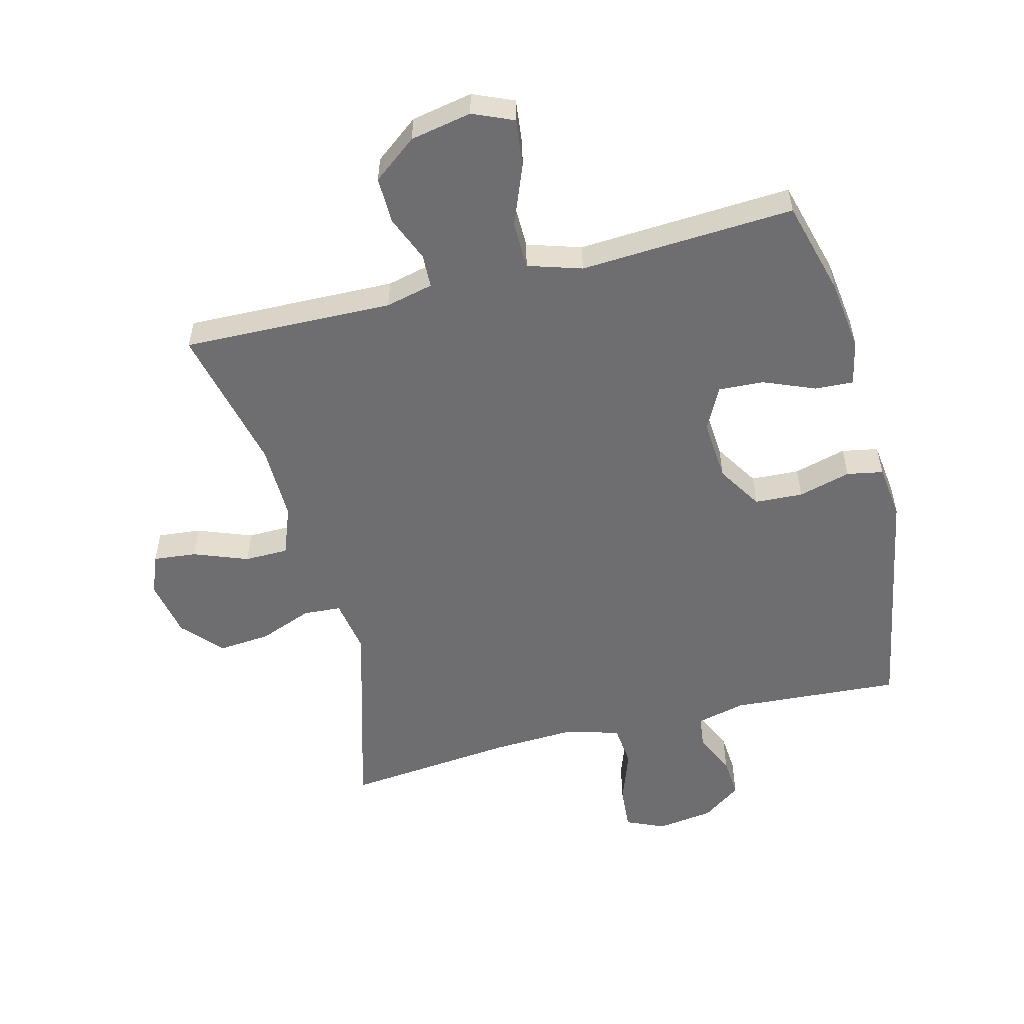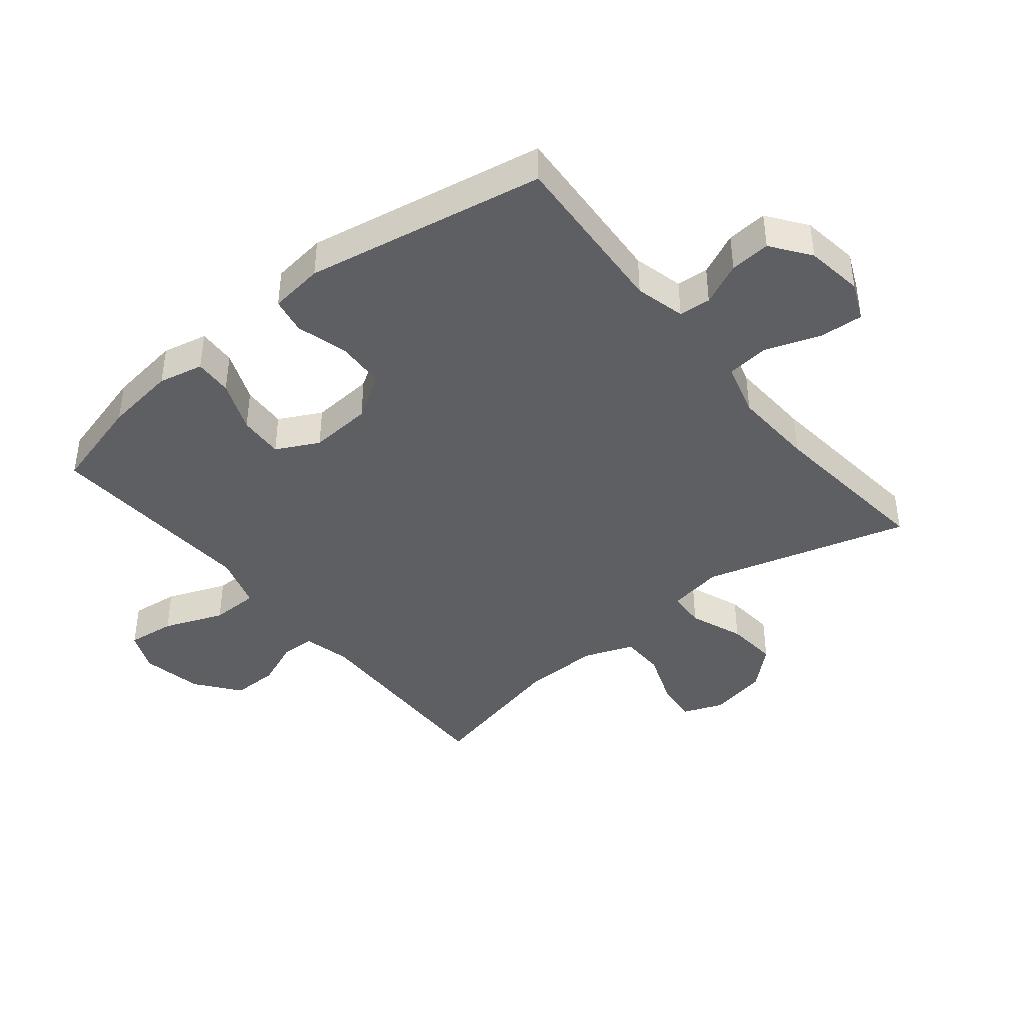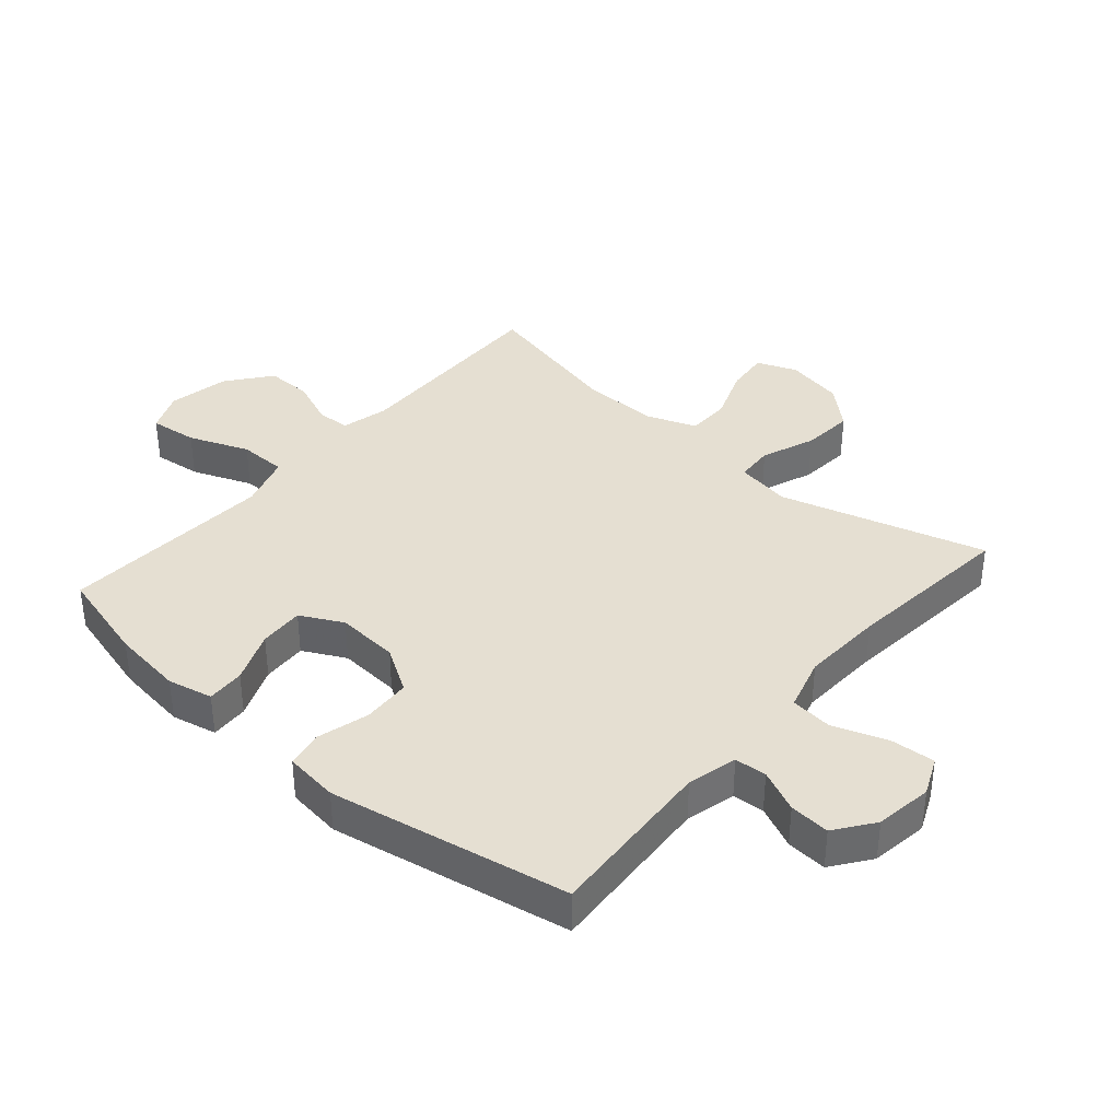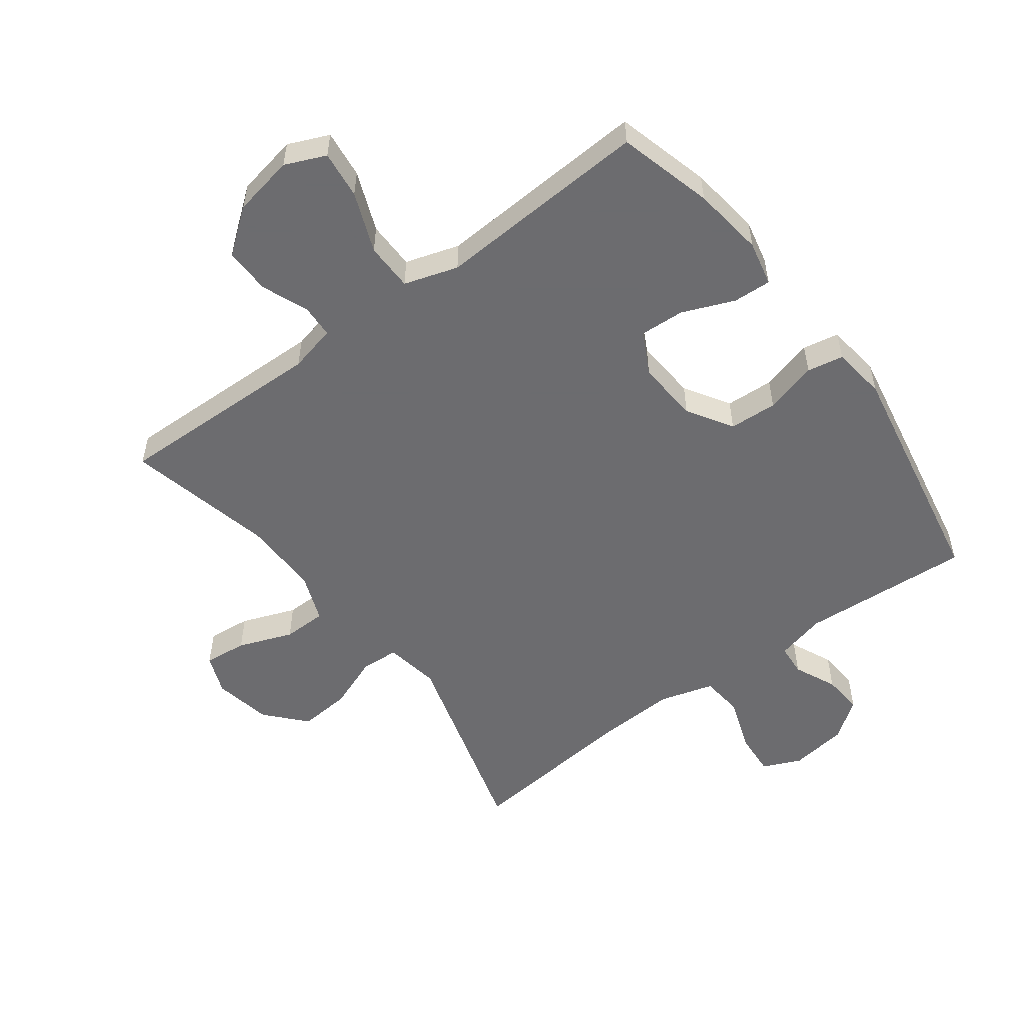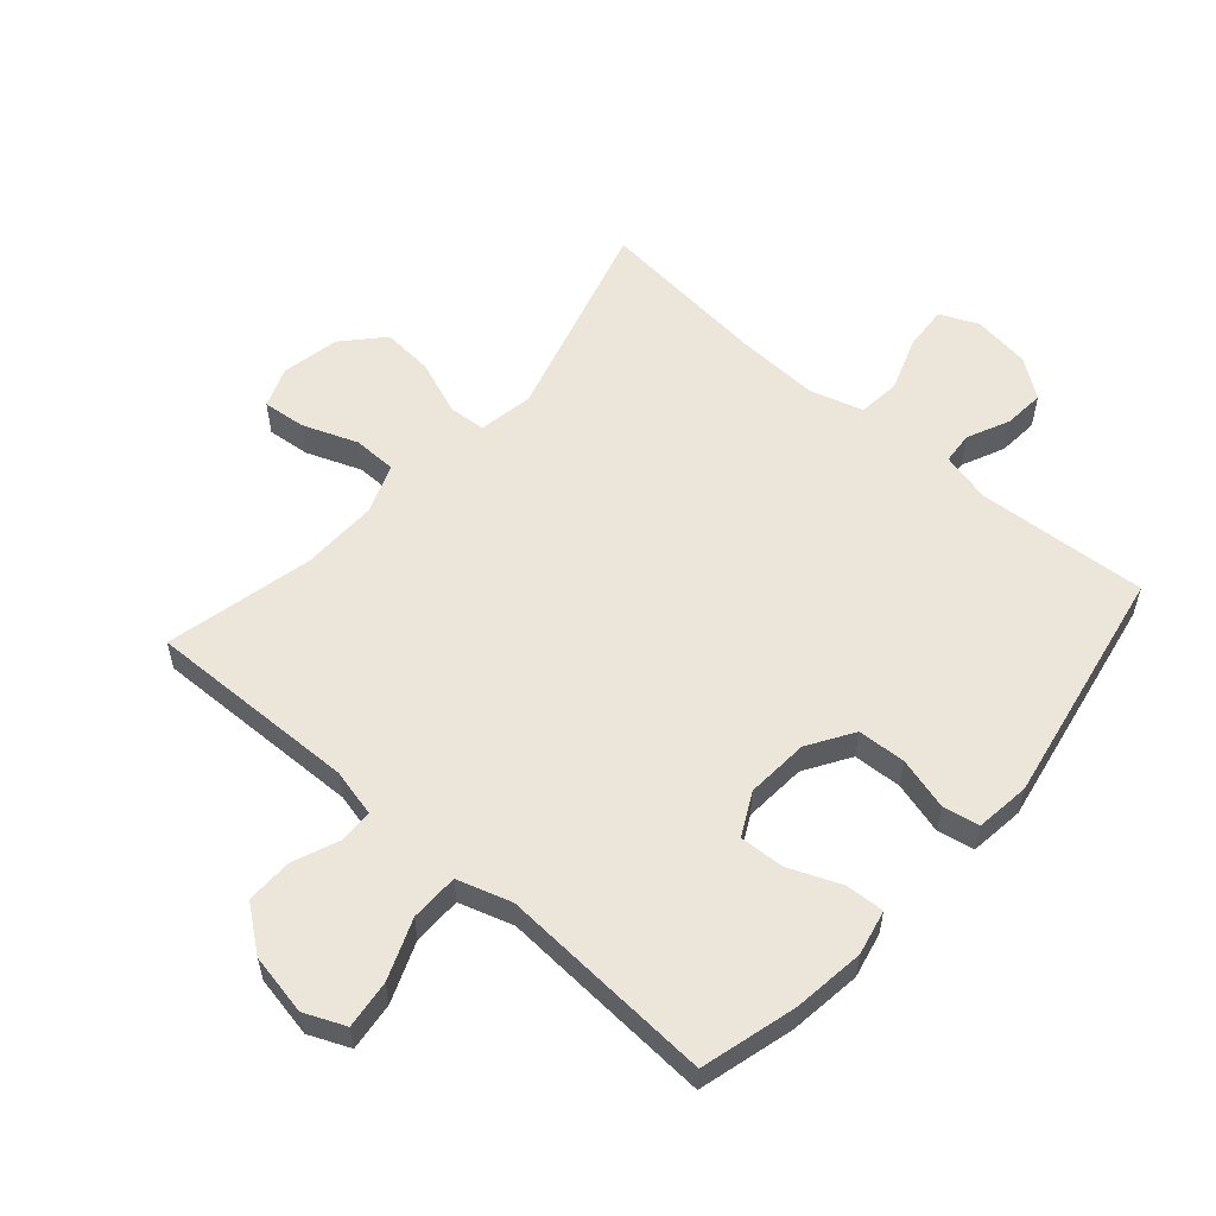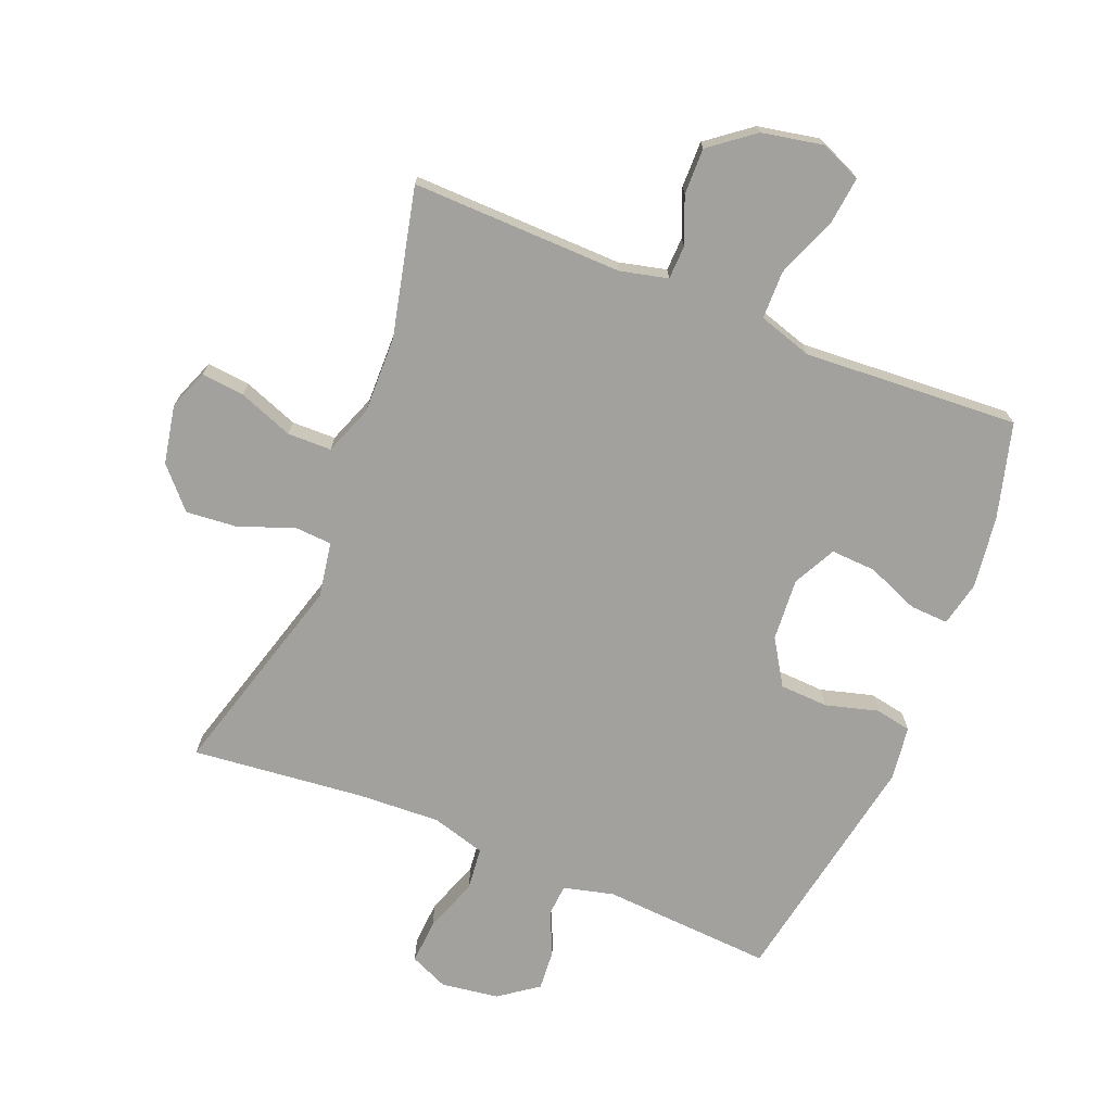
<metadata>
{"format":"obj","ext":"obj","renderer":"f3d","projection":"perspective","resolution":1024,"background":"white","views":[{"elev":-54.4,"azim":-165.7,"up":"+Y"},{"elev":-41.7,"azim":-50.8,"up":"+Y"},{"elev":37.4,"azim":-49.1,"up":"+Y"},{"elev":-53.8,"azim":-143.3,"up":"+Y"},{"elev":56.6,"azim":-138.8,"up":"+Y"},{"elev":-72.1,"azim":158.1,"up":"+Y"}]}
</metadata>
<code>
v 0.5 0.07 0.5
v 0.406 0.07 0.171
v 0.421 0.07 0.083
v 0.481 0.07 0.079
v 0.567 0.07 0.112
v 0.65 0.07 0.119
v 0.707 0.07 0.056
v 0.725 0.07 -0.037
v 0.7 0.07 -0.101
v 0.631 0.07 -0.094
v 0.544 0.07 -0.061
v 0.474 0.07 -0.062
v 0.444 0.07 -0.141
v 0.446 0.07 -0.264
v 0.5 0.07 -0.5
v 0.163 0.07 -0.492
v 0.087 0.07 -0.51
v 0.085 0.07 -0.564
v 0.115 0.07 -0.638
v 0.116 0.07 -0.712
v 0.046 0.07 -0.766
v -0.052 0.07 -0.785
v -0.117 0.07 -0.757
v -0.108 0.07 -0.68
v -0.07 0.07 -0.584
v -0.071 0.07 -0.507
v -0.157 0.07 -0.48
v -0.292 0.07 -0.488
v -0.5 0.07 -0.5
v -0.541 0.07 -0.348
v -0.556 0.07 -0.233
v -0.54 0.07 -0.161
v -0.479 0.07 -0.164
v -0.396 0.07 -0.198
v -0.324 0.07 -0.202
v -0.289 0.07 -0.134
v -0.296 0.07 -0.034
v -0.341 0.07 0.038
v -0.418 0.07 0.042
v -0.502 0.07 0.019
v -0.56 0.07 0.03
v -0.571 0.07 0.117
v -0.5 0.07 0.5
v -0.227 0.07 0.482
v -0.147 0.07 0.502
v -0.143 0.07 0.553
v -0.174 0.07 0.621
v -0.179 0.07 0.686
v -0.117 0.07 0.731
v -0.025 0.07 0.744
v 0.036 0.07 0.717
v 0.031 0.07 0.646
v 0 0.07 0.559
v 0.007 0.07 0.491
v 0.093 0.07 0.466
v 0.225 0.07 0.472
v 0.5 0 0.5
v 0.406 0 0.171
v 0.421 0 0.083
v 0.481 0 0.079
v 0.567 0 0.112
v 0.65 0 0.119
v 0.707 0 0.056
v 0.725 0 -0.037
v 0.7 0 -0.101
v 0.631 0 -0.094
v 0.544 0 -0.061
v 0.474 0 -0.062
v 0.444 0 -0.141
v 0.446 0 -0.264
v 0.5 0 -0.5
v 0.163 0 -0.492
v 0.087 0 -0.51
v 0.085 0 -0.564
v 0.115 0 -0.638
v 0.116 0 -0.712
v 0.046 0 -0.766
v -0.052 0 -0.785
v -0.117 0 -0.757
v -0.108 0 -0.68
v -0.07 0 -0.584
v -0.071 0 -0.507
v -0.157 0 -0.48
v -0.292 0 -0.488
v -0.5 0 -0.5
v -0.541 0 -0.348
v -0.556 0 -0.233
v -0.54 0 -0.161
v -0.479 0 -0.164
v -0.396 0 -0.198
v -0.324 0 -0.202
v -0.289 0 -0.134
v -0.296 0 -0.034
v -0.341 0 0.038
v -0.418 0 0.042
v -0.502 0 0.019
v -0.56 0 0.03
v -0.571 0 0.117
v -0.5 0 0.5
v -0.227 0 0.482
v -0.147 0 0.502
v -0.143 0 0.553
v -0.174 0 0.621
v -0.179 0 0.686
v -0.117 0 0.731
v -0.025 0 0.744
v 0.036 0 0.717
v 0.031 0 0.646
v 0 0 0.559
v 0.007 0 0.491
v 0.093 0 0.466
v 0.225 0 0.472
f 50 51 52 53
f 50 53 54
f 49 50 54
f 46 47 48 49
f 45 46 49 54
f 44 45 54 55
f 42 43 44
f 39 40 41 42
f 38 39 42 44
f 37 38 44 55
f 31 32 33 34
f 31 34 35
f 30 31 35
f 27 28 29 30
f 26 27 30 35
f 22 23 24 25
f 22 25 26
f 21 22 26
f 18 19 20 21
f 17 18 21 26
f 16 17 26 35
f 14 15 16 35
f 8 9 10 11
f 8 11 12
f 7 8 12
f 4 5 6 7
f 3 4 7 12
f 56 1 2
f 56 2 3
f 36 37 55 56
f 13 14 35 36
f 13 36 56
f 3 12 13 56
f 109 108 107 106
f 110 109 106
f 110 106 105
f 105 104 103 102
f 110 105 102 101
f 111 110 101 100
f 100 99 98
f 98 97 96 95
f 100 98 95 94
f 111 100 94 93
f 90 89 88 87
f 91 90 87
f 91 87 86
f 86 85 84 83
f 91 86 83 82
f 81 80 79 78
f 82 81 78
f 82 78 77
f 77 76 75 74
f 82 77 74 73
f 91 82 73 72
f 91 72 71 70
f 67 66 65 64
f 68 67 64
f 68 64 63
f 63 62 61 60
f 68 63 60 59
f 58 57 112
f 59 58 112
f 112 111 93 92
f 92 91 70 69
f 112 92 69
f 112 69 68 59
f 1 57 58 2
f 2 58 59 3
f 3 59 60 4
f 4 60 61 5
f 5 61 62 6
f 6 62 63 7
f 7 63 64 8
f 8 64 65 9
f 9 65 66 10
f 10 66 67 11
f 11 67 68 12
f 12 68 69 13
f 13 69 70 14
f 14 70 71 15
f 15 71 72 16
f 16 72 73 17
f 17 73 74 18
f 18 74 75 19
f 19 75 76 20
f 20 76 77 21
f 21 77 78 22
f 22 78 79 23
f 23 79 80 24
f 24 80 81 25
f 25 81 82 26
f 26 82 83 27
f 27 83 84 28
f 28 84 85 29
f 29 85 86 30
f 30 86 87 31
f 31 87 88 32
f 32 88 89 33
f 33 89 90 34
f 34 90 91 35
f 35 91 92 36
f 36 92 93 37
f 37 93 94 38
f 38 94 95 39
f 39 95 96 40
f 40 96 97 41
f 41 97 98 42
f 42 98 99 43
f 43 99 100 44
f 44 100 101 45
f 45 101 102 46
f 46 102 103 47
f 47 103 104 48
f 48 104 105 49
f 49 105 106 50
f 50 106 107 51
f 51 107 108 52
f 52 108 109 53
f 53 109 110 54
f 54 110 111 55
f 55 111 112 56
f 56 112 57 1

</code>
